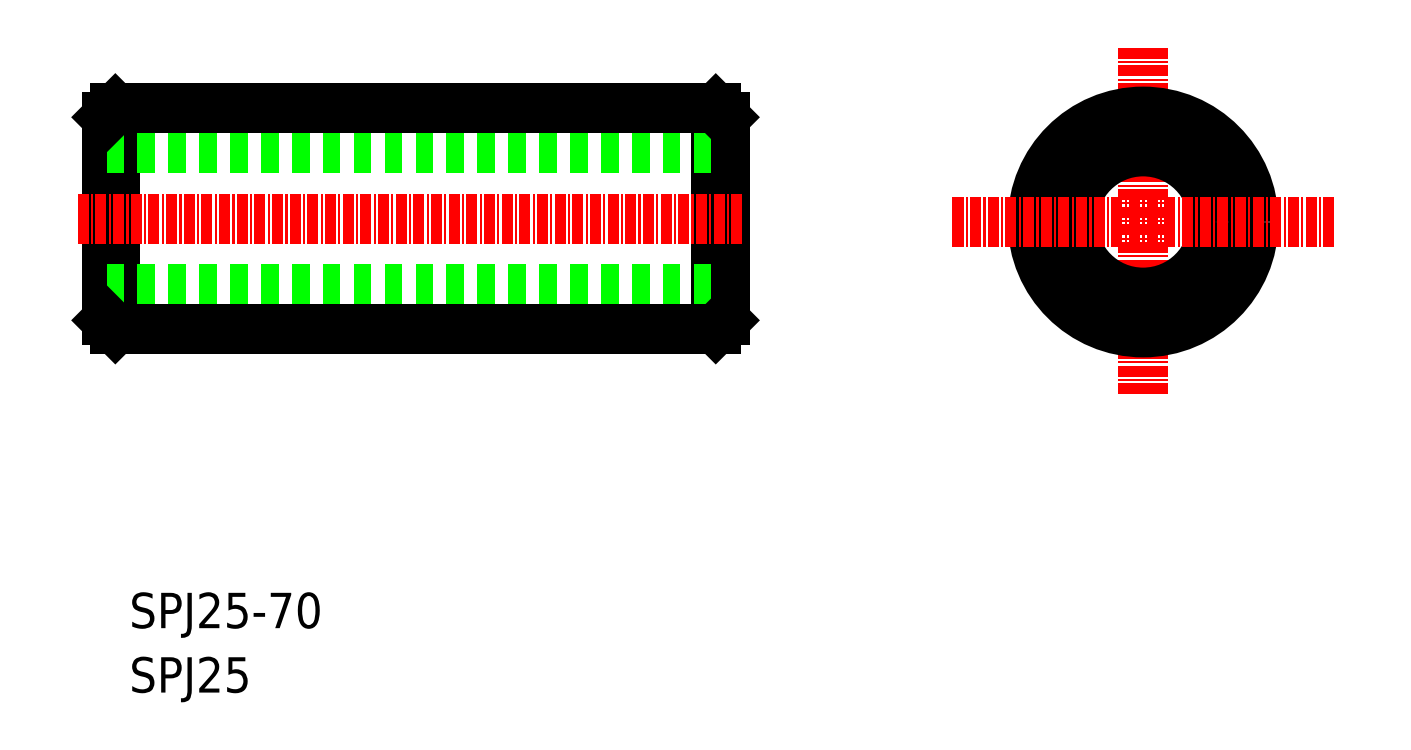
<metadata>
{"format":"dxf","ext":"dxf","renderer":"ezdxf+matplotlib","layout":"modelspace","background":"white","min_lineweight":24,"dpi":150}
</metadata>
<code>
0
SECTION
2
ENTITIES
0
LINE
8
CENTER
10
399.6
20
159.7
30
0
11
399.6
21
120.2
31
0
0
CIRCLE
8
0
10
399.6
20
140
30
0
40
8
0
CIRCLE
8
0
10
399.6
20
140
30
0
40
12.5
0
LINE
8
0
10
283.2
20
152.8
30
0
11
283.2
21
127.8
31
0
0
LINE
8
0
10
351.2
20
152.8
30
0
11
351.2
21
127.8
31
0
0
LINE
8
0
10
352.2
20
151.8
30
0
11
352.2
21
128.8
31
0
0
LINE
8
0
10
282.2
20
151.8
30
0
11
282.2
21
128.8
31
0
0
LINE
8
0
10
282.2
20
132.3
30
0
11
352.2
21
132.3
31
0
0
LINE
8
CENTER
10
279
20
140.3
30
0
11
354.2
21
140.3
31
0
0
LINE
8
0
10
283.2
20
127.8
30
0
11
351.2
21
127.8
31
0
0
LINE
8
0
10
282.2
20
128.8
30
0
11
283.2
21
127.8
31
0
0
TEXT
8
0
10
284.8
20
93.96
30
0
40
4
1
SPJ25-70
0
TEXT
8
0
10
284.8
20
86.66
30
0
40
4
1
SPJ25
0
LINE
8
0
10
351.2
20
127.8
30
0
11
352.2
21
128.8
31
0
0
LINE
8
CENTER
10
378
20
140
30
0
11
421.2
21
140
31
0
0
LINE
8
0
10
282.2
20
148.3
30
0
11
352.2
21
148.3
31
0
0
LINE
8
0
10
283.2
20
152.8
30
0
11
351.2
21
152.8
31
0
0
LINE
8
0
10
282.2
20
151.8
30
0
11
283.2
21
152.8
31
0
0
LINE
8
0
10
351.2
20
152.8
30
0
11
352.2
21
151.8
31
0
0
ENDSEC
0
EOF

</code>
